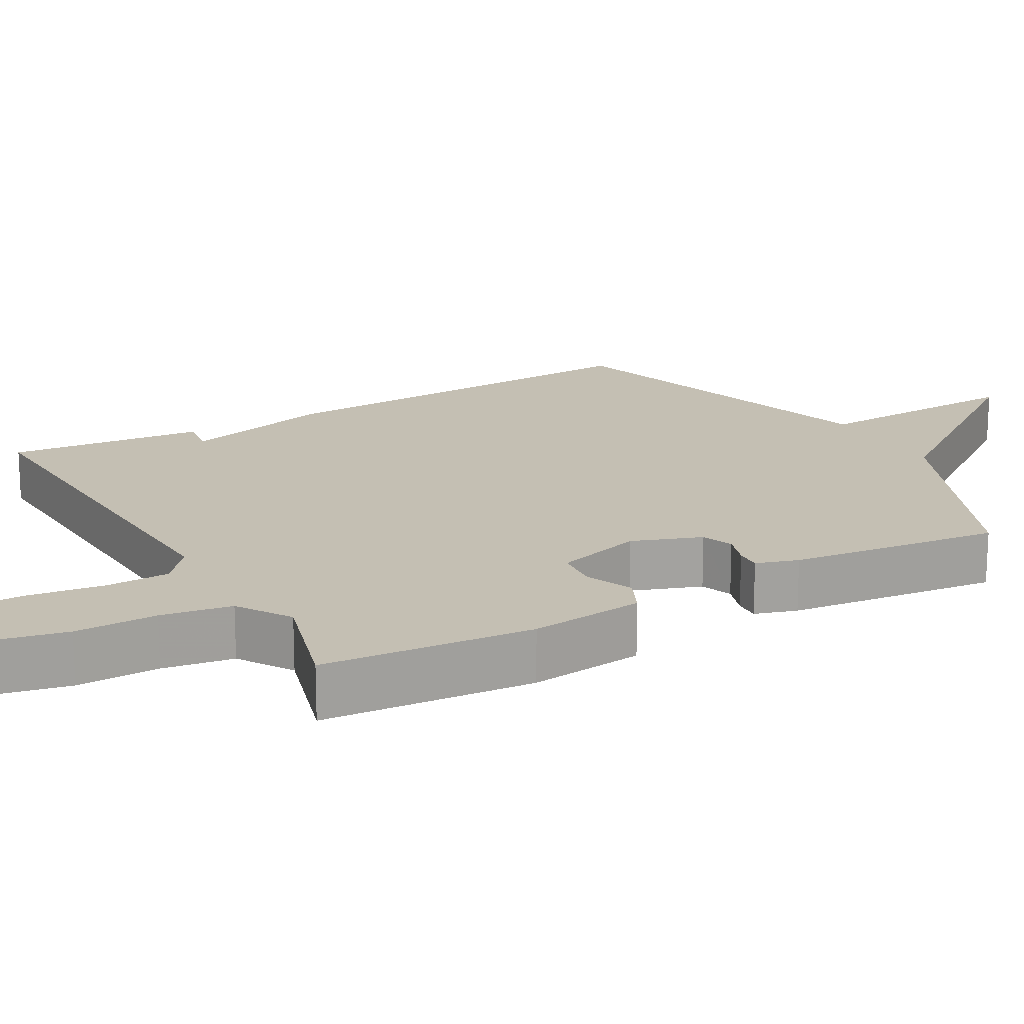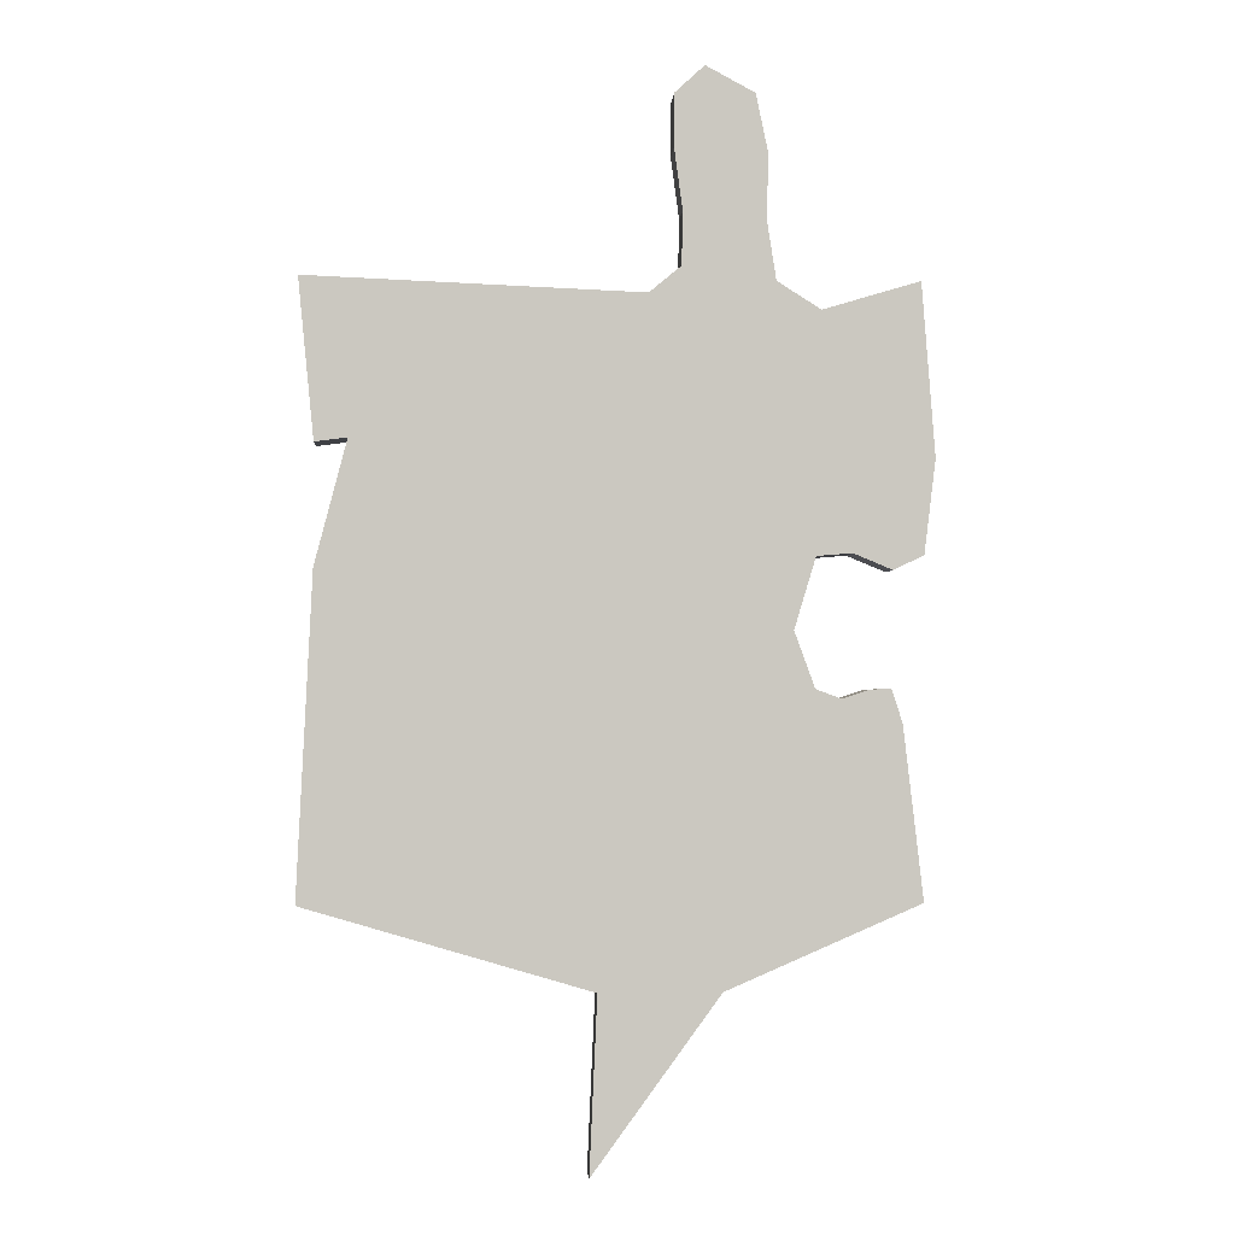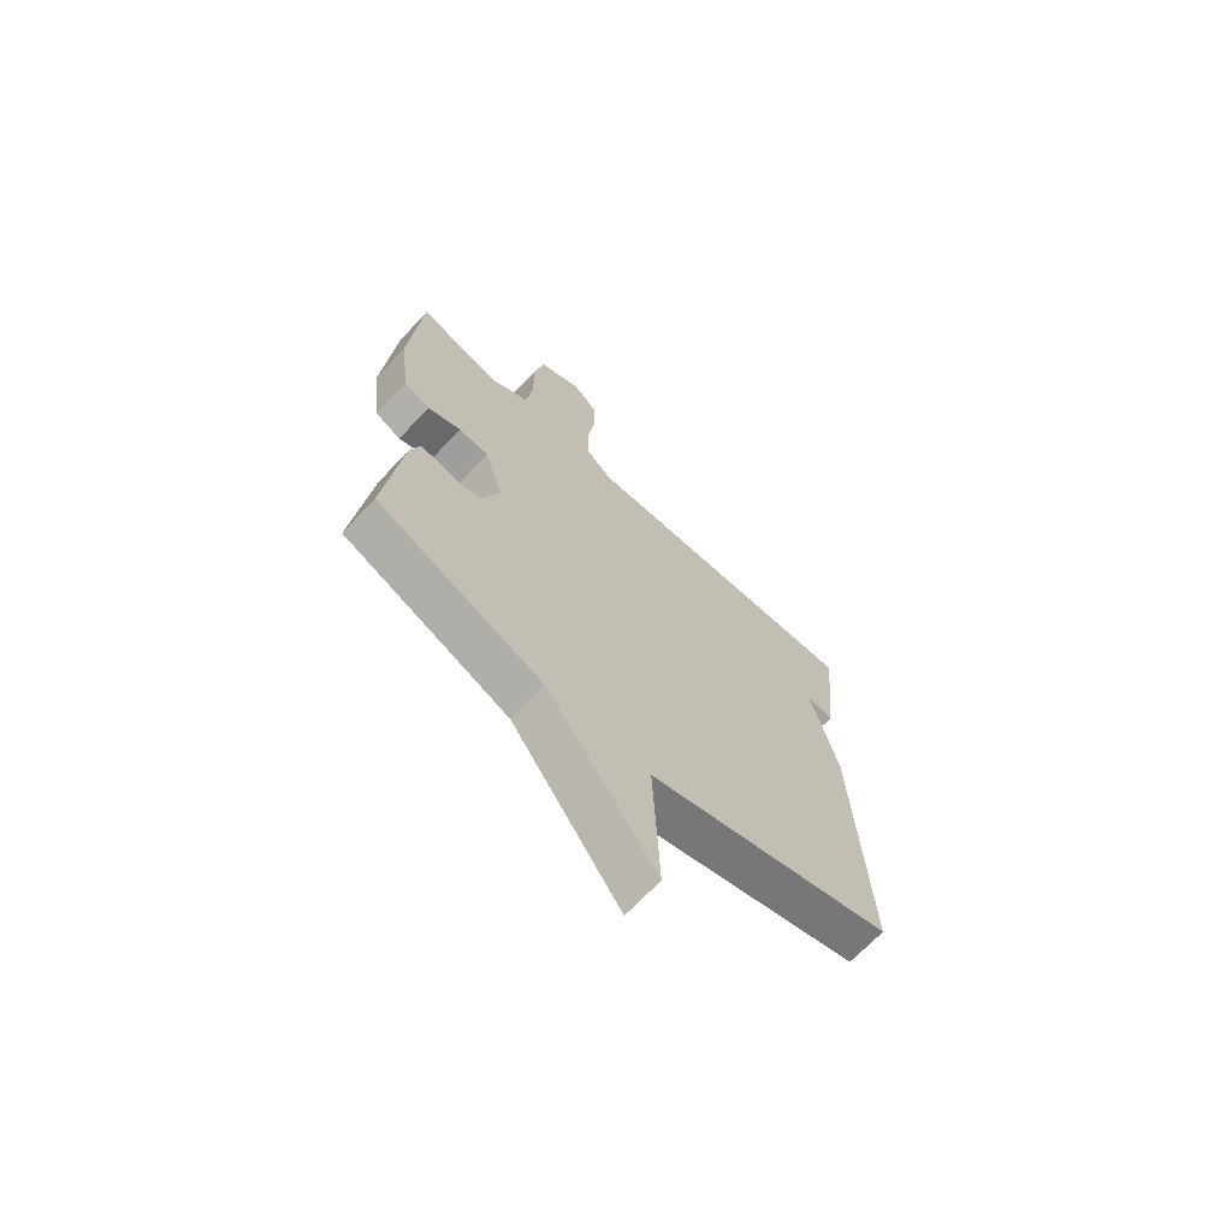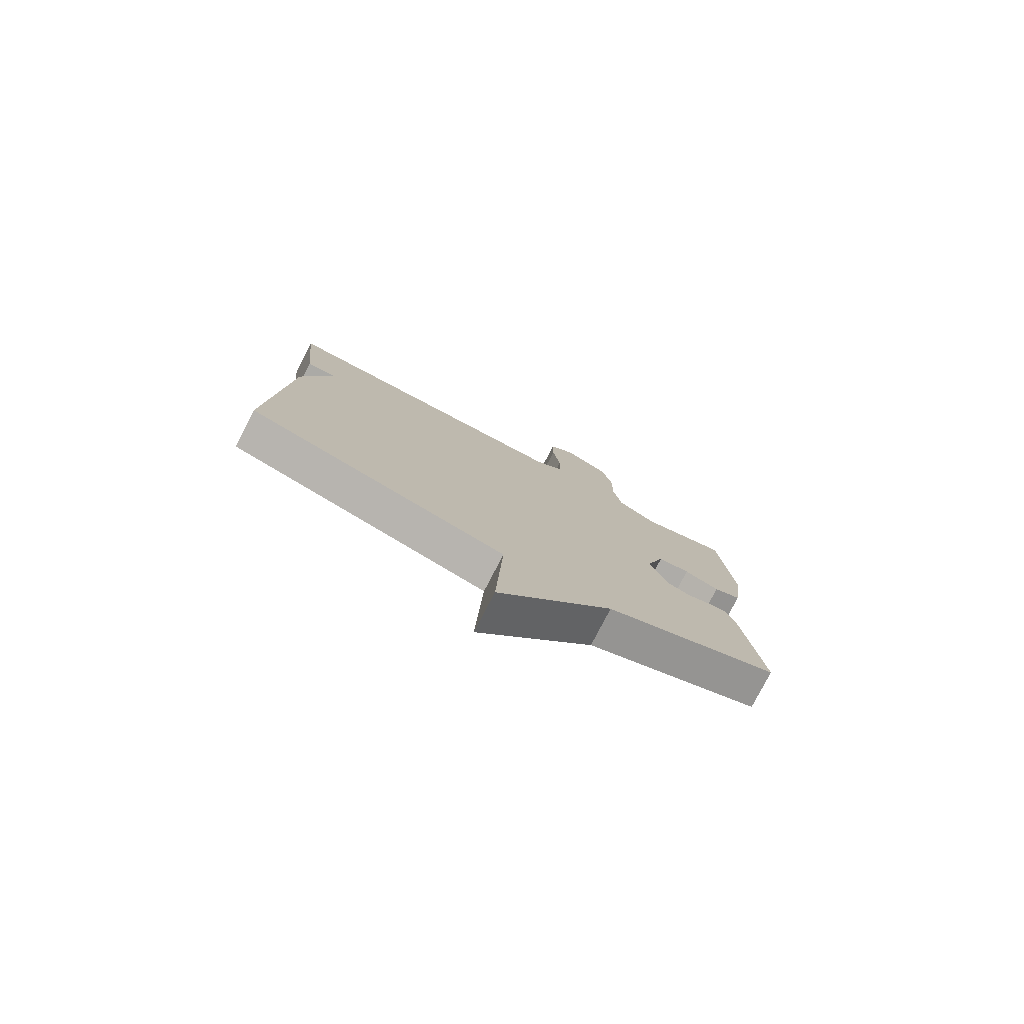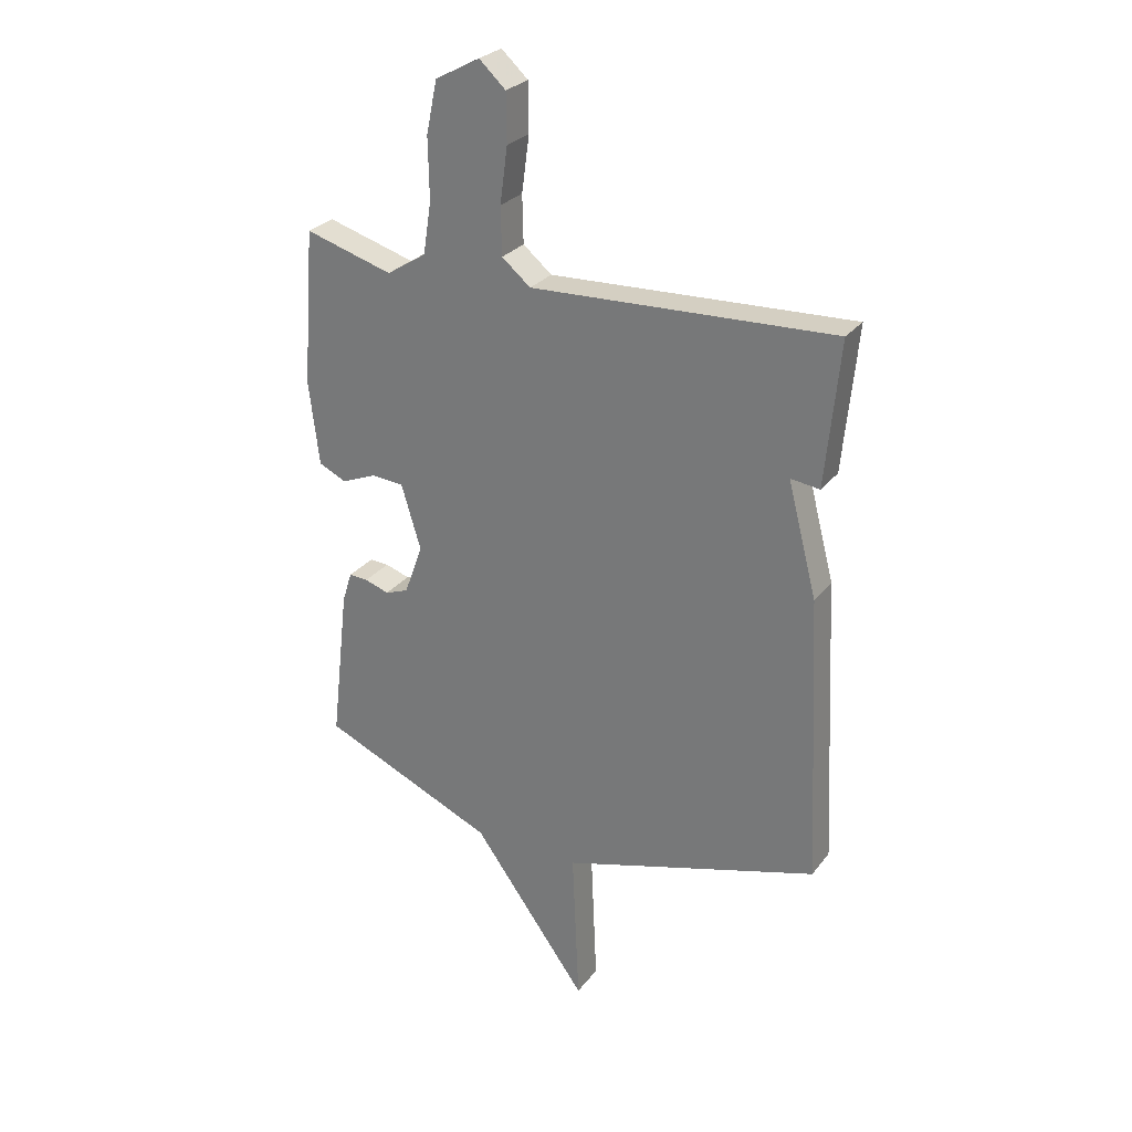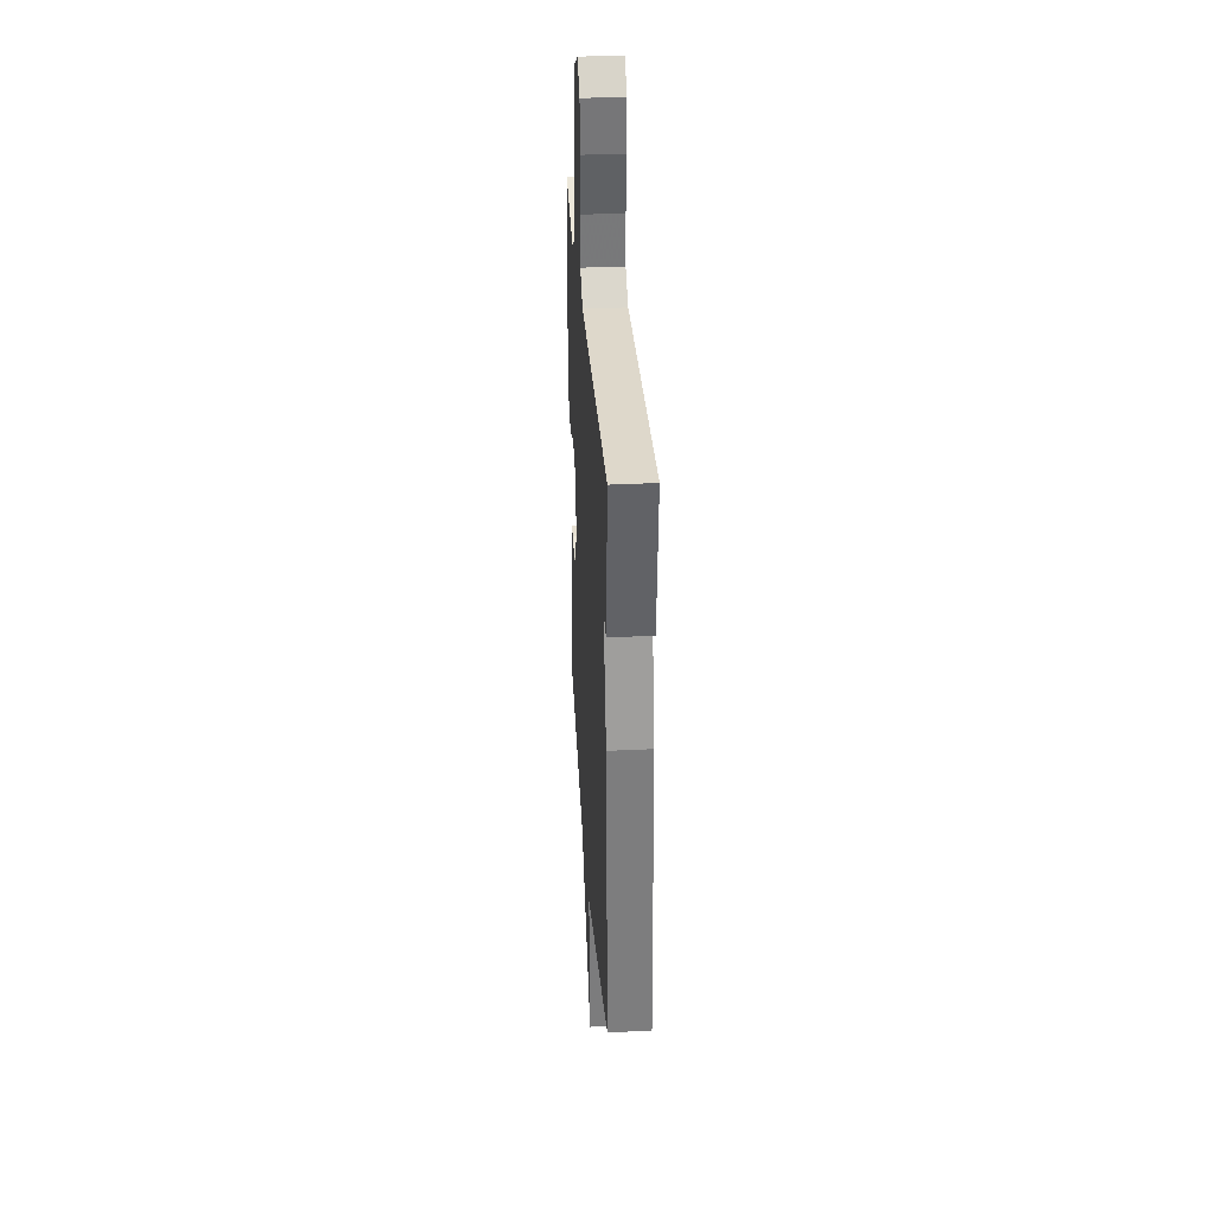
<metadata>
{"format":"obj","ext":"obj","renderer":"f3d","projection":"perspective","resolution":1024,"background":"white","views":[{"elev":17.9,"azim":60.4,"up":"+Y"},{"elev":-2.0,"azim":-3.4,"up":"+Z"},{"elev":-68.1,"azim":137.0,"up":"+Z"},{"elev":-78.8,"azim":-27.4,"up":"+Z"},{"elev":27.5,"azim":-150.6,"up":"+Z"},{"elev":34.0,"azim":-93.9,"up":"+Z"}]}
</metadata>
<code>
v -0.5 0.07 0.5
v 0.059 0.07 0.477
v 0.112 0.07 0.521
v 0.114 0.07 0.609
v 0.1 0.07 0.712
v 0.101 0.07 0.801
v 0.15 0.07 0.846
v 0.232 0.07 0.802
v 0.252 0.07 0.706
v 0.25 0.07 0.594
v 0.265 0.07 0.498
v 0.338 0.07 0.452
v 0.5 0.07 0.5
v 0.522 0.07 0.213
v 0.503 0.07 0.057
v 0.452 0.07 0.033
v 0.387 0.07 0.06
v 0.328 0.07 0.055
v 0.292 0.07 -0.064
v 0.326 0.07 -0.158
v 0.369 0.07 -0.174
v 0.414 0.07 -0.159
v 0.449 0.07 -0.157
v 0.467 0.07 -0.214
v 0.5 0.07 -0.5
v 0.177 0.07 -0.64
v -0.036 0.07 -0.932
v -0.023 0.07 -0.64
v -0.5 0.07 -0.5
v -0.474 0.07 0.034
v -0.42 0.07 0.241
v -0.474 0.07 0.234
v -0.5 0 0.5
v 0.059 0 0.477
v 0.112 0 0.521
v 0.114 0 0.609
v 0.1 0 0.712
v 0.101 0 0.801
v 0.15 0 0.846
v 0.232 0 0.802
v 0.252 0 0.706
v 0.25 0 0.594
v 0.265 0 0.498
v 0.338 0 0.452
v 0.5 0 0.5
v 0.522 0 0.213
v 0.503 0 0.057
v 0.452 0 0.033
v 0.387 0 0.06
v 0.328 0 0.055
v 0.292 0 -0.064
v 0.326 0 -0.158
v 0.369 0 -0.174
v 0.414 0 -0.159
v 0.449 0 -0.157
v 0.467 0 -0.214
v 0.5 0 -0.5
v 0.177 0 -0.64
v -0.036 0 -0.932
v -0.023 0 -0.64
v -0.5 0 -0.5
v -0.474 0 0.034
v -0.42 0 0.241
v -0.474 0 0.234
f 31 32 1 2
f 30 31 2
f 29 30 2
f 28 29 2
f 28 2 3
f 27 28 3
f 26 27 3
f 24 25 26
f 23 24 26
f 22 23 26
f 21 22 26
f 20 21 26
f 19 20 26
f 19 26 3 4
f 5 6 7
f 4 5 7
f 19 4 7
f 18 19 7
f 17 18 7
f 15 16 17
f 14 15 17
f 13 14 17
f 12 13 17
f 11 12 17
f 11 17 7
f 10 11 7
f 7 8 9 10
f 34 33 64 63
f 34 63 62
f 34 62 61
f 34 61 60
f 35 34 60
f 35 60 59
f 35 59 58
f 58 57 56
f 58 56 55
f 58 55 54
f 58 54 53
f 58 53 52
f 58 52 51
f 36 35 58 51
f 39 38 37
f 39 37 36
f 39 36 51
f 39 51 50
f 39 50 49
f 49 48 47
f 49 47 46
f 49 46 45
f 49 45 44
f 49 44 43
f 39 49 43
f 39 43 42
f 42 41 40 39
f 1 33 34 2
f 2 34 35 3
f 3 35 36 4
f 4 36 37 5
f 5 37 38 6
f 6 38 39 7
f 7 39 40 8
f 8 40 41 9
f 9 41 42 10
f 10 42 43 11
f 11 43 44 12
f 12 44 45 13
f 13 45 46 14
f 14 46 47 15
f 15 47 48 16
f 16 48 49 17
f 17 49 50 18
f 18 50 51 19
f 19 51 52 20
f 20 52 53 21
f 21 53 54 22
f 22 54 55 23
f 23 55 56 24
f 24 56 57 25
f 25 57 58 26
f 26 58 59 27
f 27 59 60 28
f 28 60 61 29
f 29 61 62 30
f 30 62 63 31
f 31 63 64 32
f 32 64 33 1

</code>
